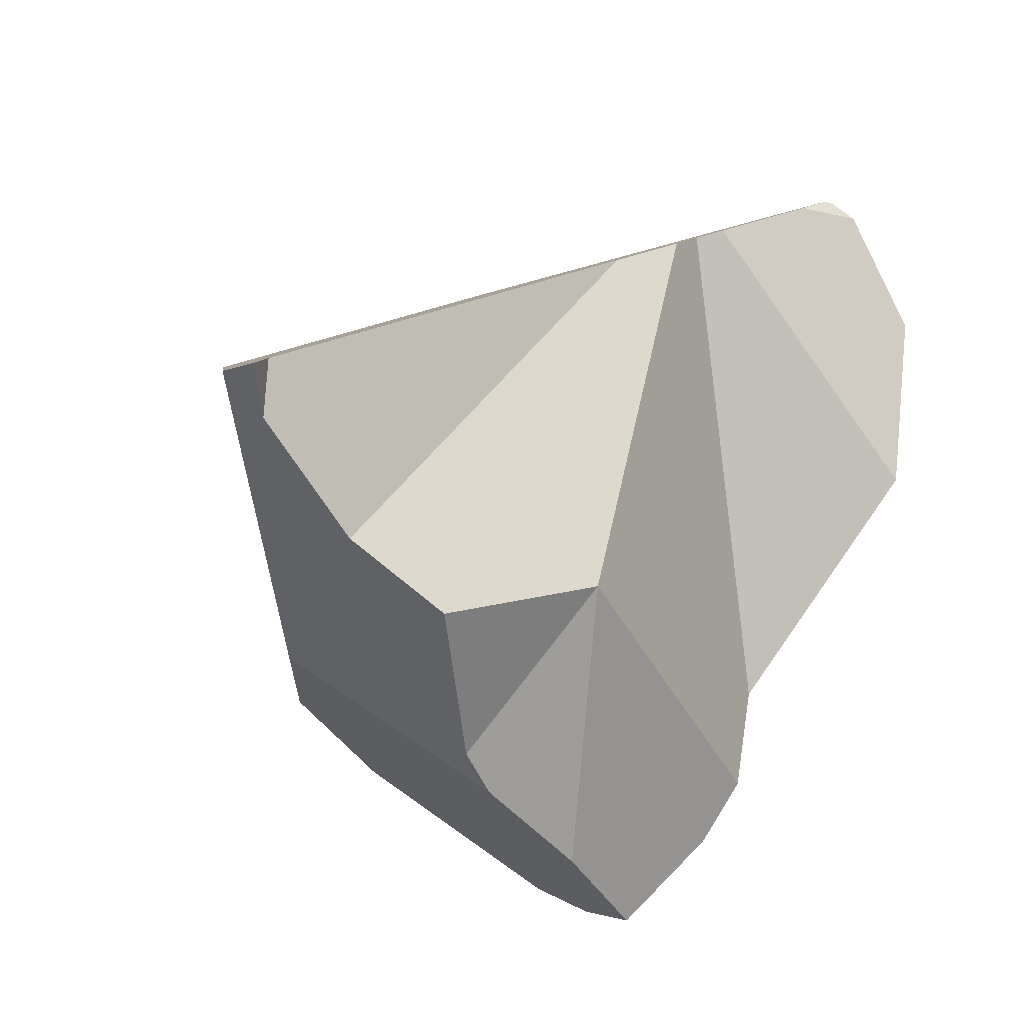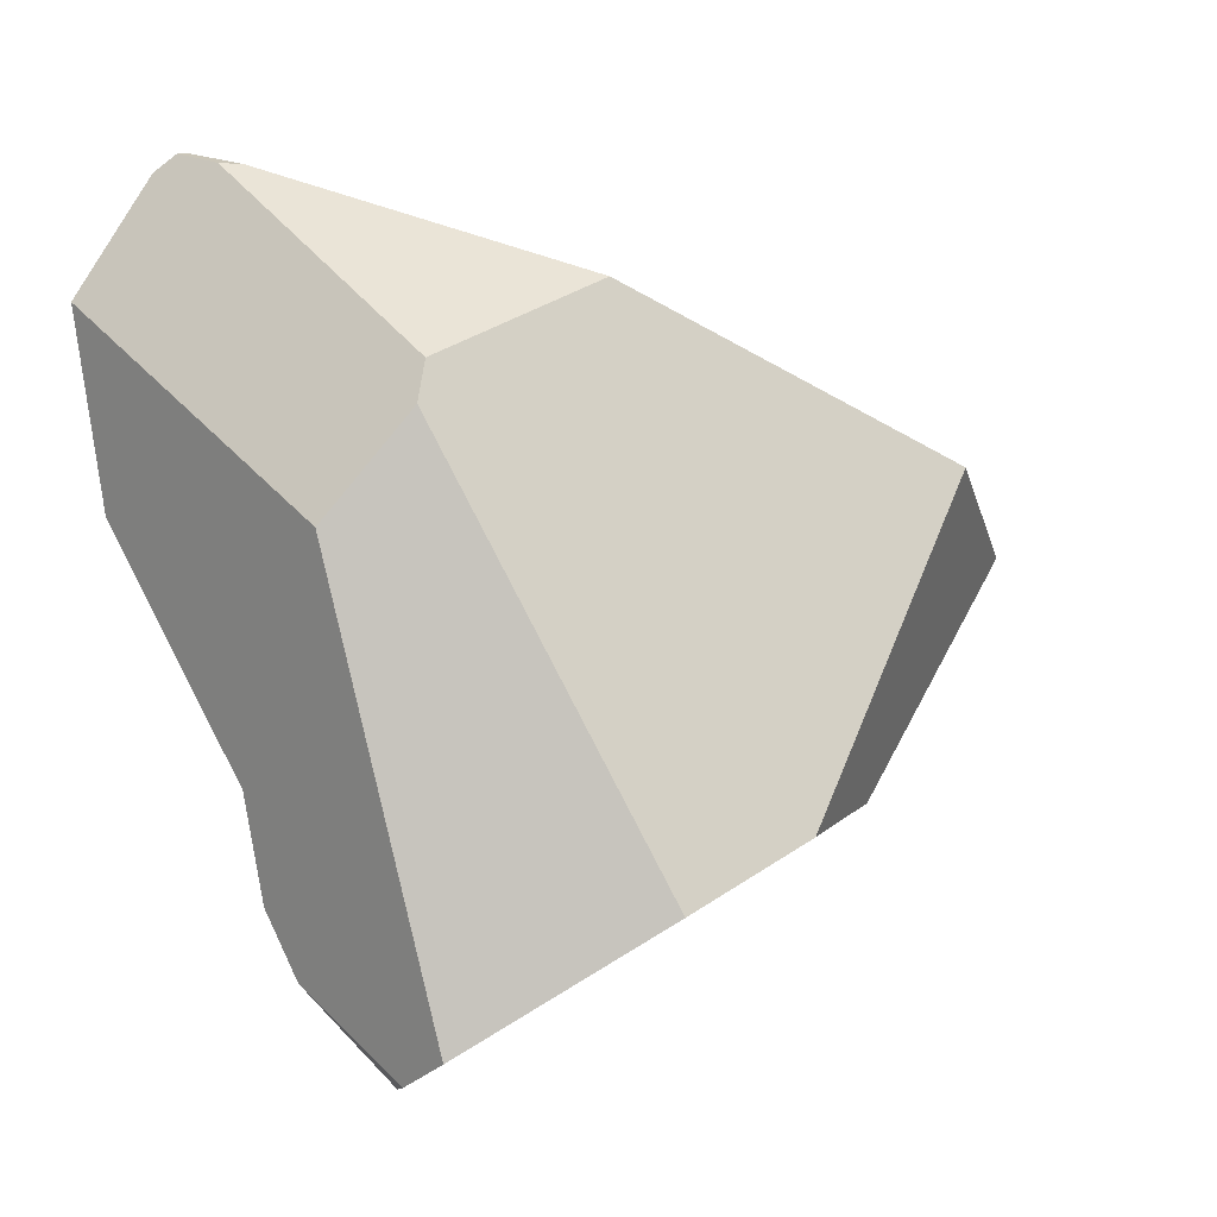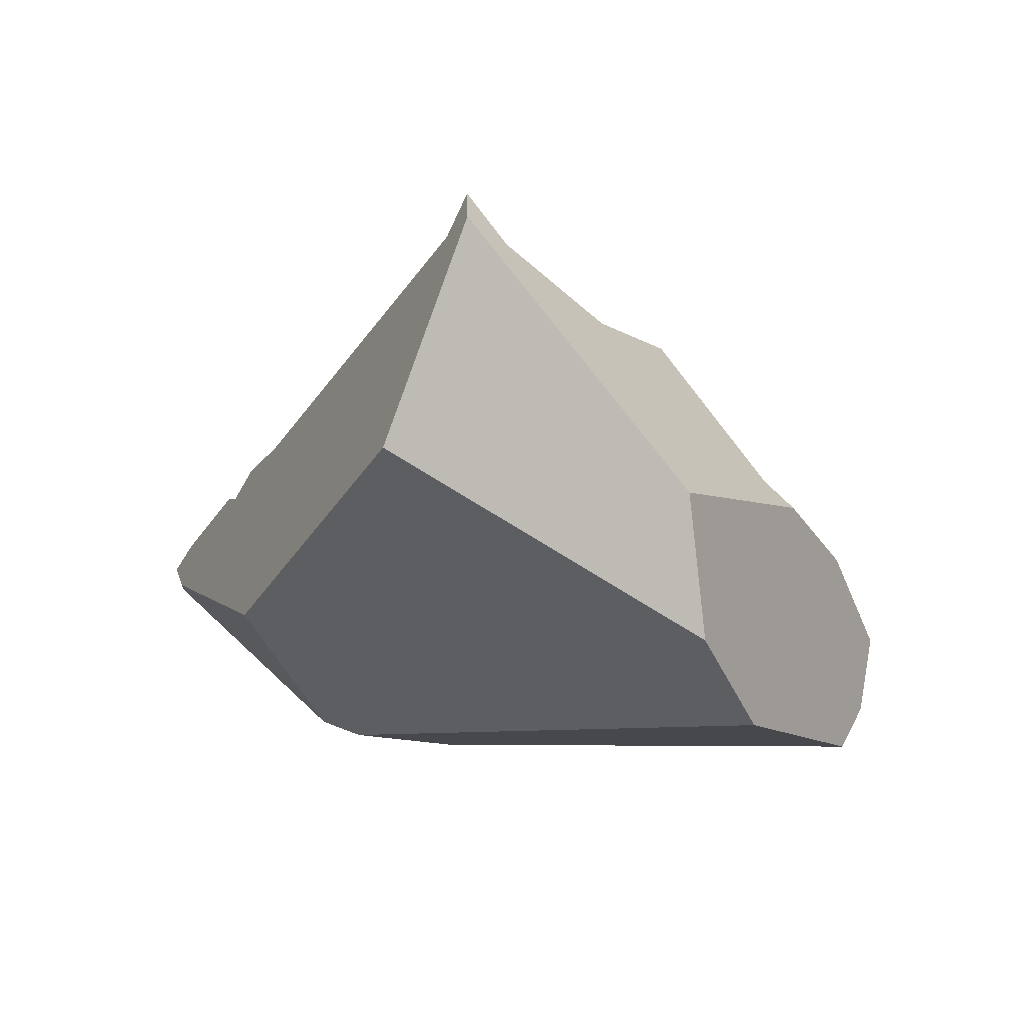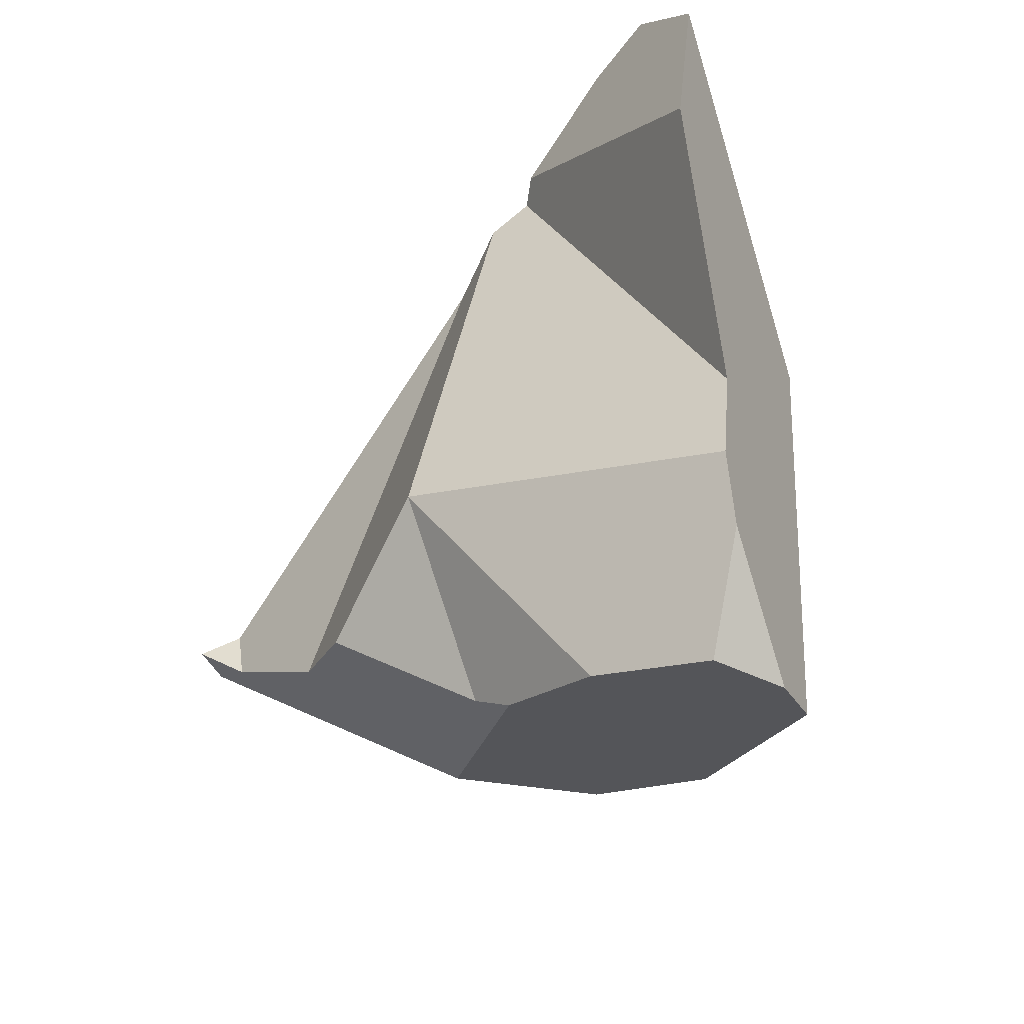
<metadata>
{"format":"obj","ext":"obj","renderer":"f3d","projection":"perspective","resolution":1024,"background":"white","views":[{"elev":-16.9,"azim":-140.3,"up":"+Z"},{"elev":1.9,"azim":62.6,"up":"+Z"},{"elev":47.0,"azim":88.5,"up":"+Y"},{"elev":-56.4,"azim":-53.5,"up":"+Z"}]}
</metadata>
<code>
v -1.362 -0.5894 0.007025
v -1.342 -0.4831 -0.3555
v -1.358 -0.6285 0.02737
v -1.235 -0.2818 -0.3409
v -1.342 -0.4831 -0.3555
v -1.362 -0.5894 0.007025
v -1.277 -0.3502 -0.3964
v -1.342 -0.4831 -0.3555
v -1.277 -0.3502 -0.3964
v -1.208 -0.4595 -0.4946
v -1.206 -0.4944 -0.5246
v -1.342 -0.4831 -0.3555
v -1.208 -0.4595 -0.4946
v -1.225 -0.5916 -0.5785
v -1.225 -0.5916 -0.5785
v -1.245 -0.7445 -0.5618
v -1.342 -0.4831 -0.3555
v -1.214 -0.6596 -0.6064
v -1.208 -0.6976 -0.622
v -1.19 -0.704 -0.6177
v -1.245 -0.7445 -0.5618
v -1.208 -0.6976 -0.622
v -1.147 -0.7195 -0.6075
v -1.252 -0.7579 -0.5452
v -1.14 -0.7222 -0.6058
v -1.14 -0.7222 -0.6058
v -1.296 -0.7897 -0.3957
v -1.252 -0.7579 -0.5452
v -1.114 -0.7179 -0.5932
v -1.099 -0.7271 -0.5036
v -1.096 -0.7237 -0.5222
v -1.094 -0.7217 -0.5327
v -1.086 -0.7131 -0.5796
v -1.114 -0.7179 -0.5932
v -1.076 -0.6961 -0.5675
v -1.086 -0.7131 -0.5796
v -1.225 -0.5916 -0.5785
v -1.072 -0.689 -0.5624
v -1.206 -0.4944 -0.5246
v -1.054 -0.6579 -0.5404
v -1.038 -0.6303 -0.5207
v -1.099 -0.7271 -0.5036
v -1.054 -0.6579 -0.5404
v -1.038 -0.6303 -0.5207
v -1.096 -0.7237 -0.5222
v -1.094 -0.7217 -0.5327
v -1.072 -0.689 -0.5624
v -1.076 -0.6961 -0.5675
v -1.086 -0.7131 -0.5796
v -1.009 -0.575 -0.4404
v -1.13 -0.7606 -0.3214
v -1.13 -0.7606 -0.3214
v -1.135 -0.765 -0.2975
v -1.172 -0.7908 -0.1794
v -1.301 -0.792 -0.3882
v -1.301 -0.792 -0.3882
v -1.377 -0.6475 0.03625
v -1.296 -0.7897 -0.3957
v -1.438 -0.8541 -0.1842
v -1.377 -0.6475 0.03625
v -1.438 -0.8541 -0.1842
v -1.405 -0.7512 0.08833
v -1.377 -0.6475 0.03625
v -1.405 -0.7512 0.08833
v -1.358 -0.6285 0.02737
v -1.358 -0.6285 0.02737
v -1.296 -0.7897 -0.3957
v -1.289 -0.775 -0.4873
v -1.257 -0.7594 -0.5428
v -1.289 -0.775 -0.4873
v -1.257 -0.7594 -0.5428
v -1.251 -0.7515 -0.5529
v -1.289 -0.775 -0.4873
v -1.251 -0.7515 -0.5529
v -1.257 -0.7594 -0.5428
v -1.396 -0.7844 0.1059
v -1.392 -0.7821 0.105
v -1.362 -0.7646 0.09737
v -1.359 -0.7632 0.09675
v -1.334 -0.7393 0.0857
v -1.334 -0.5304 -0.02204
v -1.362 -0.5894 0.007025
v -1.232 -0.2768 -0.3368
v -1.334 -0.5304 -0.02204
v -1.208 -0.4595 -0.4946
v -1.235 -0.2818 -0.3409
v -1.232 -0.2768 -0.3368
v -1.277 -0.3502 -0.3964
v -1.156 -0.2375 -0.3087
v -1.114 -0.3074 -0.3714
v -1.099 -0.3329 -0.3942
v -1.099 -0.3342 -0.3954
v -1.121 -0.3866 -0.4386
v -1.206 -0.4944 -0.5246
v -1.121 -0.3866 -0.4386
v -1.01 -0.5818 -0.4863
v -1.009 -0.4441 -0.4202
v -1.006 -0.4476 -0.4206
v -0.9987 -0.5616 -0.4719
v -1.006 -0.4478 -0.4206
v -0.9987 -0.5616 -0.4719
v -1.006 -0.4478 -0.4206
v -1.009 -0.575 -0.4404
v -0.9987 -0.5616 -0.4719
v -1.01 -0.5818 -0.4863
v -1.006 -0.4474 -0.4199
v -1.101 -0.6975 -0.1519
v -1.101 -0.6975 -0.1519
v -1.135 -0.765 -0.2975
v -1.152 -0.7837 -0.1958
v -1.152 -0.7837 -0.1958
v -1.153 -0.7845 -0.1912
v -1.172 -0.7908 -0.1794
v -1.153 -0.7845 -0.1912
v -1.121 -0.715 -0.08858
v -1.159 -0.718 -0.04502
v -1.163 -0.7192 -0.04238
v -1.176 -0.7921 -0.1769
v -1.176 -0.7921 -0.1769
v -1.44 -0.8647 -0.1133
v -1.354 -0.8507 -0.06627
v -1.395 -0.8642 -0.04073
v -1.402 -0.8664 -0.03661
v -1.443 -0.8801 -0.01078
v -1.443 -0.8801 -0.01078
v -1.44 -0.8647 -0.1133
v -1.424 -0.8176 0.09388
v -1.411 -0.8019 0.1088
v -1.405 -0.7512 0.08833
v -1.424 -0.8176 0.09388
v -1.407 -0.7912 0.1089
v -1.407 -0.7912 0.1089
v -1.403 -0.7887 0.1078
v -1.396 -0.7844 0.1059
v -1.403 -0.7887 0.1078
v -1.4 -0.7966 0.1061
v -1.392 -0.7821 0.105
v -1.378 -0.7857 0.1002
v -1.362 -0.7646 0.09737
v -1.37 -0.7815 0.09804
v -1.363 -0.7701 0.09724
v -1.36 -0.7646 0.09685
v -1.359 -0.7632 0.09675
v -1.345 -0.7741 0.08125
v -1.359 -0.7632 0.09675
v -1.36 -0.7646 0.09685
v -1.343 -0.7735 0.07994
v -1.334 -0.7393 0.0857
v -1.34 -0.7724 0.07757
v -1.339 -0.7723 0.07737
v -1.339 -0.7722 0.07698
v -1.337 -0.7716 0.07581
v -1.333 -0.7705 0.07323
v -1.322 -0.7671 0.06553
v -1.332 -0.7378 0.08498
v -1.332 -0.7378 0.08498
v -1.33 -0.7359 0.08411
v -1.318 -0.7239 0.07857
v -1.302 -0.7093 0.07179
v -1.212 -0.6245 0.0325
v -1.135 -0.5523 -0.0009608
v -1.122 -0.4947 -0.03005
v -1.115 -0.461 -0.04709
v -1.115 -0.4608 -0.04715
v -1.115 -0.4597 -0.04773
v -1.113 -0.4499 -0.05269
v -1.098 -0.3818 -0.08707
v -1.089 -0.3411 -0.1076
v -1.075 -0.2748 -0.1411
v -1.232 -0.1736 -0.2011
v -1.073 -0.268 -0.1446
v -1.185 -0.1645 -0.2035
v -1.193 -0.1579 -0.2072
v -1.219 -0.1377 -0.219
v -1.215 -0.1373 -0.219
v -1.215 -0.1373 -0.219
v -1.225 -0.1768 -0.252
v -1.219 -0.1377 -0.219
v -1.199 -0.1649 -0.2437
v -1.176 -0.203 -0.2778
v -1.165 -0.2221 -0.295
v -1.165 -0.2221 -0.295
v -1.069 -0.2791 -0.1617
v -1.156 -0.2375 -0.3087
v -1.176 -0.203 -0.2778
v -1.185 -0.1645 -0.2035
v -1.07 -0.2765 -0.1577
v -1.071 -0.2729 -0.1522
v -1.071 -0.2727 -0.1519
v -1.073 -0.2697 -0.1473
v -1.073 -0.268 -0.1446
v -1.075 -0.2748 -0.1411
v -1.073 -0.2697 -0.1473
v -1.073 -0.268 -0.1446
v -1.071 -0.2727 -0.1519
v -1.071 -0.2729 -0.1522
v -1.07 -0.2765 -0.1577
v -1.069 -0.2791 -0.1617
v -1.05 -0.3309 -0.2413
v -1.05 -0.3309 -0.2413
v -1.114 -0.3074 -0.3714
v -1.041 -0.3528 -0.2747
v -1.089 -0.3411 -0.1076
v -1.041 -0.3528 -0.2747
v -1.036 -0.3664 -0.2957
v -1.036 -0.3664 -0.2957
v -1.099 -0.3329 -0.3942
v -1.099 -0.3342 -0.3954
v -1.079 -0.3614 -0.4095
v -1.084 -0.3555 -0.4088
v -1.092 -0.3457 -0.4057
v -1.09 -0.348 -0.4078
v -1.092 -0.3457 -0.4057
v -1.09 -0.348 -0.4078
v -1.09 -0.348 -0.4078
v -1.084 -0.3555 -0.4088
v -1.079 -0.3614 -0.4095
v -1.068 -0.374 -0.4112
v -1.033 -0.4152 -0.4164
v -1.014 -0.4255 -0.3863
v -1.009 -0.4441 -0.4202
v -1.033 -0.4152 -0.4164
v -1.006 -0.4457 -0.4173
v -1.113 -0.4499 -0.05269
v -1.006 -0.4457 -0.4173
v -1.014 -0.4255 -0.3863
v -1.006 -0.4457 -0.4174
v -1.006 -0.4457 -0.4174
v -1.006 -0.4464 -0.4185
v -1.006 -0.4466 -0.4187
v -1.006 -0.4474 -0.4199
v -1.006 -0.4476 -0.4206
v -1.006 -0.4478 -0.4206
v -1.006 -0.4466 -0.4187
v -1.127 -0.6932 -0.06065
v -1.104 -0.7007 -0.1442
v -1.105 -0.7031 -0.1387
v -1.107 -0.7051 -0.1339
v -1.11 -0.7088 -0.1253
v -1.116 -0.7176 -0.1044
v -1.121 -0.715 -0.08858
v -1.117 -0.7184 -0.1027
v -1.116 -0.7176 -0.1044
v -1.117 -0.7184 -0.1027
v -1.153 -0.7845 -0.1912
v -1.11 -0.7088 -0.1253
v -1.107 -0.7051 -0.1339
v -1.105 -0.7031 -0.1387
v -1.104 -0.7007 -0.1442
v -1.117 -0.719 -0.1013
v -1.117 -0.719 -0.1013
v -1.117 -0.719 -0.1013
v -1.127 -0.7083 -0.06704
v -1.127 -0.7083 -0.06704
v -1.127 -0.7083 -0.06704
v -1.212 -0.6245 0.0325
v -1.159 -0.718 -0.04502
v -1.127 -0.6932 -0.06065
v -1.128 -0.6923 -0.06028
v -1.135 -0.5523 -0.0009609
v -1.128 -0.6923 -0.06028
v -1.122 -0.4947 -0.03005
v -1.135 -0.5523 -0.0009608
v -1.115 -0.461 -0.04709
v -1.006 -0.4464 -0.4185
v -1.006 -0.4457 -0.4174
v -1.115 -0.4608 -0.04715
v -1.006 -0.4457 -0.4174
v -1.115 -0.4597 -0.04773
v -1.006 -0.4464 -0.4185
v -1.163 -0.7192 -0.04238
v -1.165 -0.7197 -0.04133
v -1.165 -0.7197 -0.04133
v -1.165 -0.7197 -0.04122
v -1.27 -0.7516 0.03053
v -1.354 -0.8507 -0.06627
v -1.303 -0.7612 0.05235
v -1.308 -0.763 0.05632
v -1.322 -0.7671 0.06553
v -1.333 -0.7705 0.07323
v -1.395 -0.8642 -0.04073
v -1.337 -0.7716 0.07581
v -1.339 -0.7722 0.07698
v -1.402 -0.8664 -0.03661
v -1.339 -0.7723 0.07737
v -1.34 -0.7724 0.07757
v -1.443 -0.8801 -0.01078
v -1.343 -0.7735 0.07994
v -1.345 -0.7741 0.08125
v -1.367 -0.7806 0.09595
v -1.424 -0.8176 0.09388
v -1.368 -0.781 0.0969
v -1.378 -0.7857 0.1002
v -1.37 -0.7815 0.09804
v -1.363 -0.7701 0.09724
v -1.37 -0.7815 0.09804
v -1.368 -0.781 0.0969
v -1.367 -0.7806 0.09595
v -1.4 -0.7966 0.1061
v -1.407 -0.7999 0.1078
v -1.411 -0.8019 0.1088
v -1.407 -0.7999 0.1078
v -1.407 -0.7912 0.1089
v -1.411 -0.8019 0.1088
v -1.308 -0.763 0.05632
v -1.33 -0.7359 0.08411
v -1.318 -0.7239 0.07857
v -1.303 -0.7612 0.05235
v -1.302 -0.7093 0.07179
v -1.27 -0.7516 0.03053
v -1.165 -0.7197 -0.04122
v -1.098 -0.3818 -0.08707
v -1.016 -0.4195 -0.3772
v -1.068 -0.374 -0.4112
v -1.016 -0.4195 -0.3772
v -1.199 -0.1649 -0.2437
v -1.193 -0.1579 -0.2072
v -1.215 -0.1373 -0.219
v -1.334 -0.5304 -0.02204
v -1.225 -0.1768 -0.252
v -1.232 -0.2768 -0.3368
v -1.232 -0.1736 -0.2011
v -1.225 -0.1768 -0.252
v -1.232 -0.1736 -0.2011
v -1.249 -0.1403 -0.2191
v -1.249 -0.1403 -0.2191
v -1.249 -0.1403 -0.2191
v -1.438 -0.8541 -0.1842
v -1.214 -0.6596 -0.6064
v -1.147 -0.7195 -0.6075
v -1.19 -0.704 -0.6177
v -1.208 -0.6976 -0.622
v -1.14 -0.7222 -0.6058
f 1 2 3
f 4 5 6
f 7 5 4
f 8 9 10
f 11 12 13
f 14 12 11
f 15 16 17
f 18 16 15
f 16 18 19
f 20 21 22
f 21 20 23
f 23 24 21
f 25 24 23
f 26 27 28
f 29 27 26
f 29 30 27
f 29 31 30
f 29 32 31
f 29 33 32
f 34 35 36
f 37 35 34
f 37 38 35
f 39 38 37
f 39 40 38
f 40 39 41
f 42 43 44
f 42 45 43
f 43 45 46
f 43 46 47
f 47 46 48
f 48 46 49
f 42 44 50
f 51 42 50
f 27 30 52
f 27 52 53
f 27 53 54
f 27 54 55
f 56 57 58
f 59 57 56
f 60 61 62
f 63 64 65
f 58 57 66
f 67 3 68
f 69 27 70
f 28 27 69
f 71 72 24
f 73 74 75
f 17 74 73
f 17 16 74
f 21 24 72
f 68 3 2
f 76 65 64
f 77 65 76
f 78 65 77
f 79 65 78
f 80 65 79
f 65 80 81
f 81 82 65
f 83 6 84
f 4 6 83
f 85 86 87
f 85 88 86
f 89 85 87
f 90 85 89
f 91 85 90
f 85 91 92
f 85 92 93
f 94 85 93
f 41 39 95
f 95 96 41
f 97 96 95
f 98 96 97
f 98 99 96
f 100 99 98
f 101 102 103
f 104 50 105
f 105 50 44
f 103 102 106
f 103 106 107
f 108 51 50
f 109 51 108
f 110 109 108
f 54 53 111
f 54 111 112
f 113 114 115
f 113 115 116
f 113 116 117
f 113 117 118
f 55 54 119
f 119 120 55
f 121 120 119
f 120 121 122
f 123 120 122
f 120 123 124
f 125 62 126
f 127 62 125
f 128 129 130
f 131 129 128
f 64 132 133
f 64 133 76
f 134 135 136
f 137 134 136
f 137 136 138
f 137 138 139
f 140 139 138
f 141 139 140
f 142 139 141
f 143 139 142
f 144 145 146
f 147 145 144
f 147 148 145
f 149 148 147
f 150 148 149
f 151 148 150
f 152 148 151
f 153 148 152
f 154 148 153
f 155 148 154
f 81 80 156
f 81 156 157
f 81 157 158
f 81 158 159
f 81 159 160
f 161 81 160
f 162 81 161
f 81 162 163
f 81 163 164
f 81 164 165
f 81 165 166
f 81 166 167
f 81 167 168
f 81 168 169
f 169 170 81
f 171 170 169
f 172 170 171
f 170 172 173
f 173 174 170
f 175 174 173
f 176 177 178
f 179 177 176
f 179 87 177
f 180 87 179
f 181 87 180
f 89 87 181
f 182 183 184
f 185 183 182
f 186 183 185
f 186 187 183
f 186 188 187
f 186 189 188
f 186 190 189
f 186 191 190
f 192 193 194
f 192 195 193
f 192 196 195
f 196 192 197
f 197 192 198
f 198 192 199
f 184 183 200
f 201 184 200
f 200 202 201
f 203 204 199
f 204 203 205
f 202 206 201
f 201 206 207
f 207 206 208
f 209 208 206
f 208 209 210
f 210 211 208
f 211 210 212
f 93 213 214
f 93 92 213
f 95 215 216
f 95 216 217
f 218 95 217
f 219 95 218
f 95 219 97
f 220 221 222
f 220 223 221
f 224 225 226
f 225 224 227
f 221 223 228
f 221 228 229
f 221 229 230
f 221 230 231
f 221 231 232
f 231 233 232
f 107 106 234
f 107 234 235
f 235 236 107
f 235 237 236
f 235 238 237
f 235 239 238
f 235 240 239
f 241 240 235
f 240 241 242
f 243 244 245
f 246 243 245
f 247 246 245
f 248 247 245
f 249 248 245
f 108 249 245
f 108 245 110
f 244 250 245
f 242 241 251
f 115 114 252
f 253 241 235
f 116 115 254
f 255 256 257
f 258 256 255
f 259 256 258
f 256 259 260
f 261 262 263
f 261 264 262
f 265 264 261
f 266 264 265
f 266 267 264
f 268 267 266
f 268 269 267
f 227 269 268
f 227 224 269
f 261 270 265
f 235 270 261
f 235 234 270
f 257 256 271
f 271 256 272
f 118 117 273
f 118 273 274
f 118 274 275
f 275 276 118
f 277 276 275
f 278 276 277
f 276 278 279
f 276 279 280
f 280 281 276
f 282 281 280
f 283 281 282
f 283 284 281
f 285 284 283
f 286 284 285
f 286 287 284
f 288 287 286
f 289 287 288
f 290 287 289
f 290 291 287
f 292 291 290
f 292 293 291
f 294 293 292
f 295 296 297
f 295 297 298
f 144 295 298
f 144 146 295
f 291 293 299
f 291 299 300
f 291 300 301
f 302 303 304
f 136 303 302
f 136 135 303
f 154 305 306
f 306 155 154
f 305 307 306
f 308 307 305
f 309 307 308
f 309 308 310
f 310 256 309
f 311 256 310
f 272 256 311
f 226 312 224
f 313 312 226
f 312 313 205
f 205 203 312
f 314 206 315
f 209 206 314
f 315 222 314
f 315 220 222
f 199 192 203
f 316 186 185
f 317 186 316
f 318 317 316
f 319 320 321
f 322 320 319
f 323 324 325
f 177 326 178
f 170 174 327
f 62 61 126
f 55 120 328
f 34 329 37
f 329 34 330
f 331 329 330
f 332 329 331
f 333 330 34

</code>
